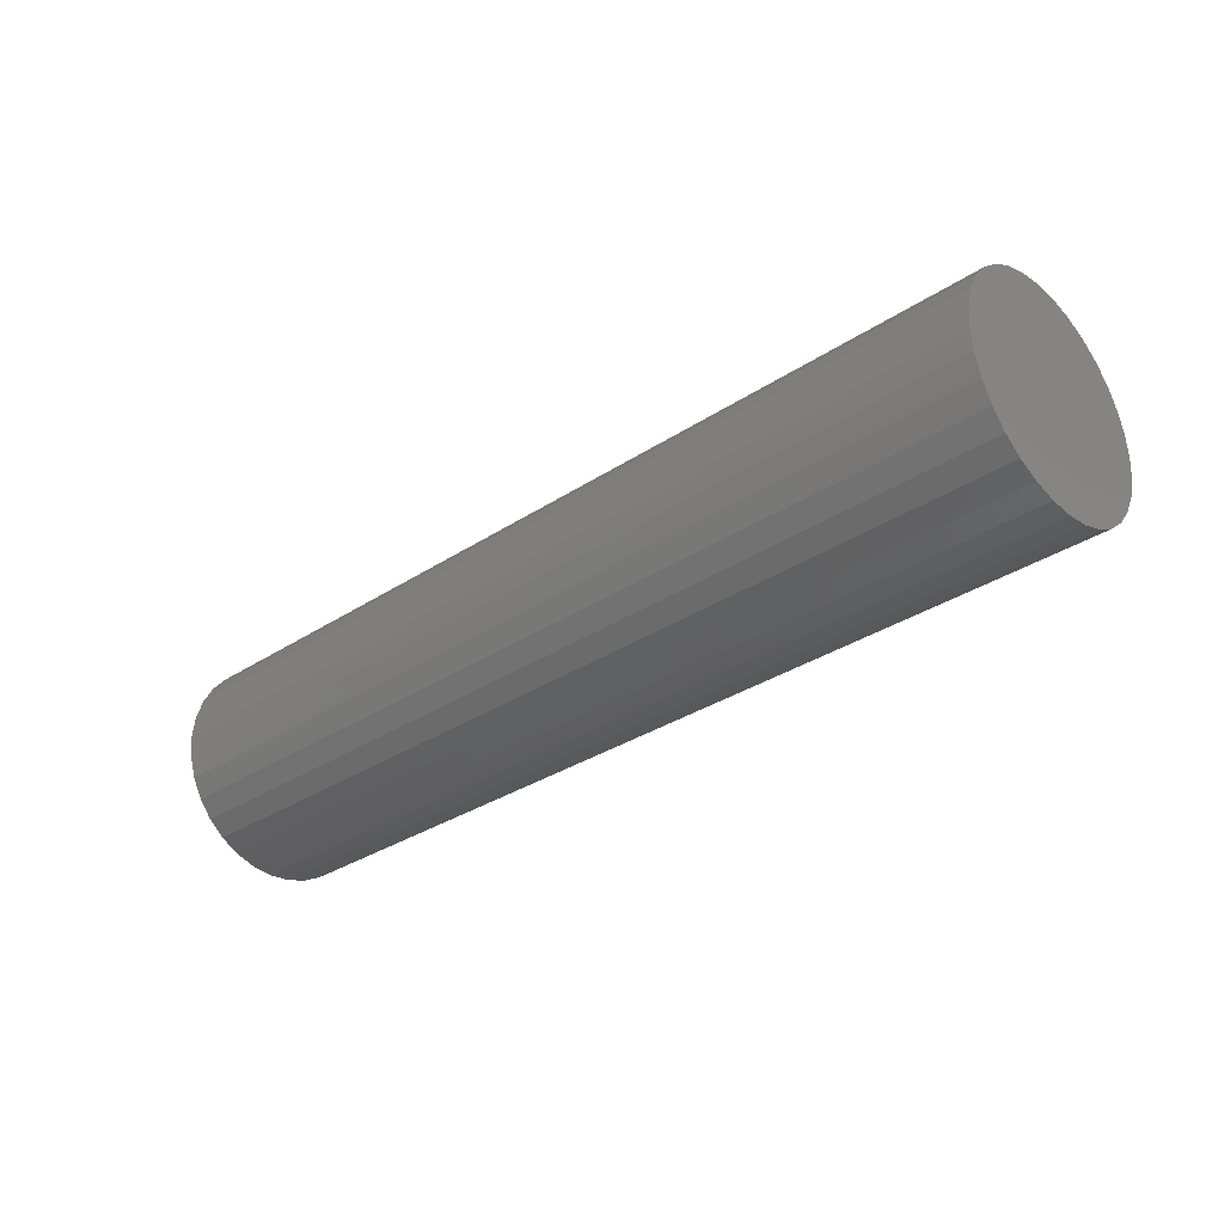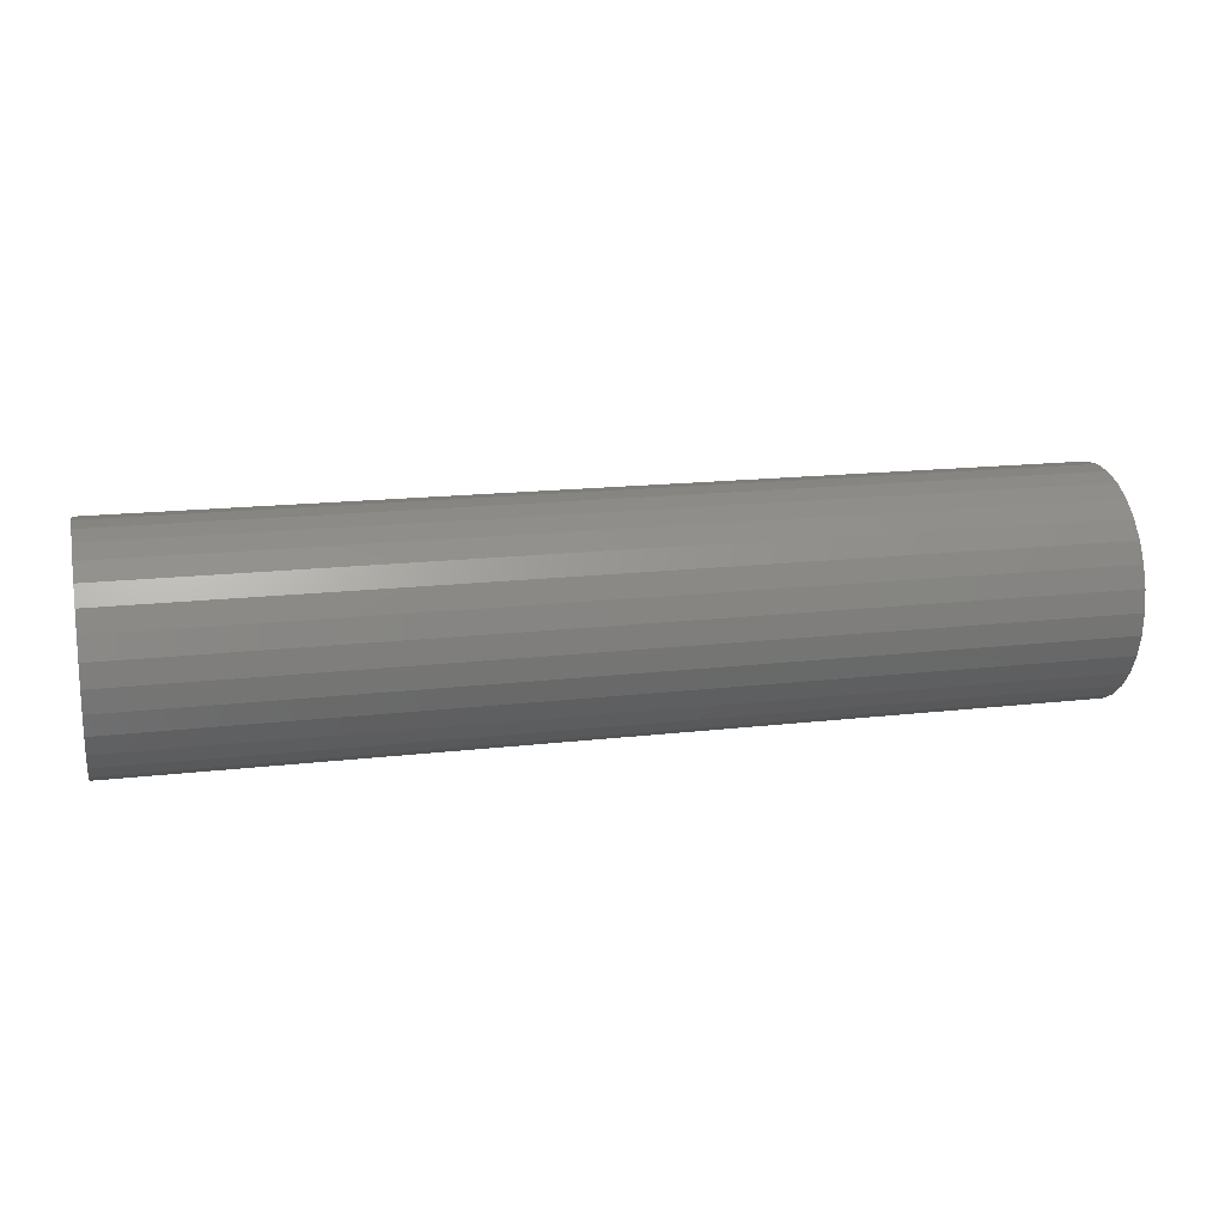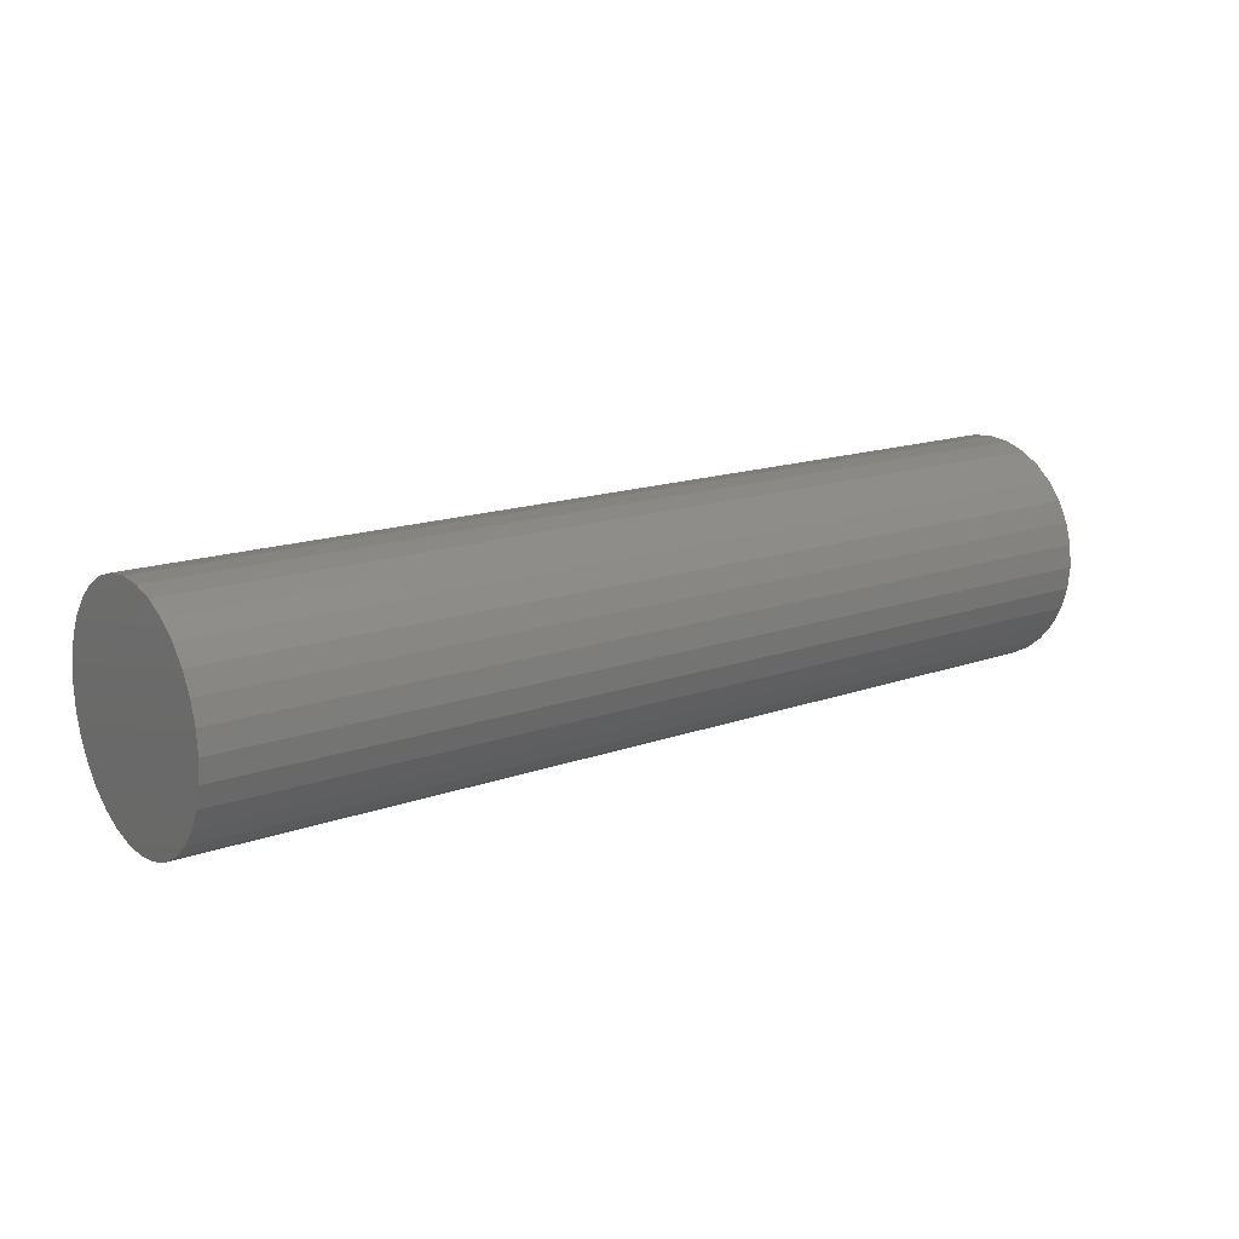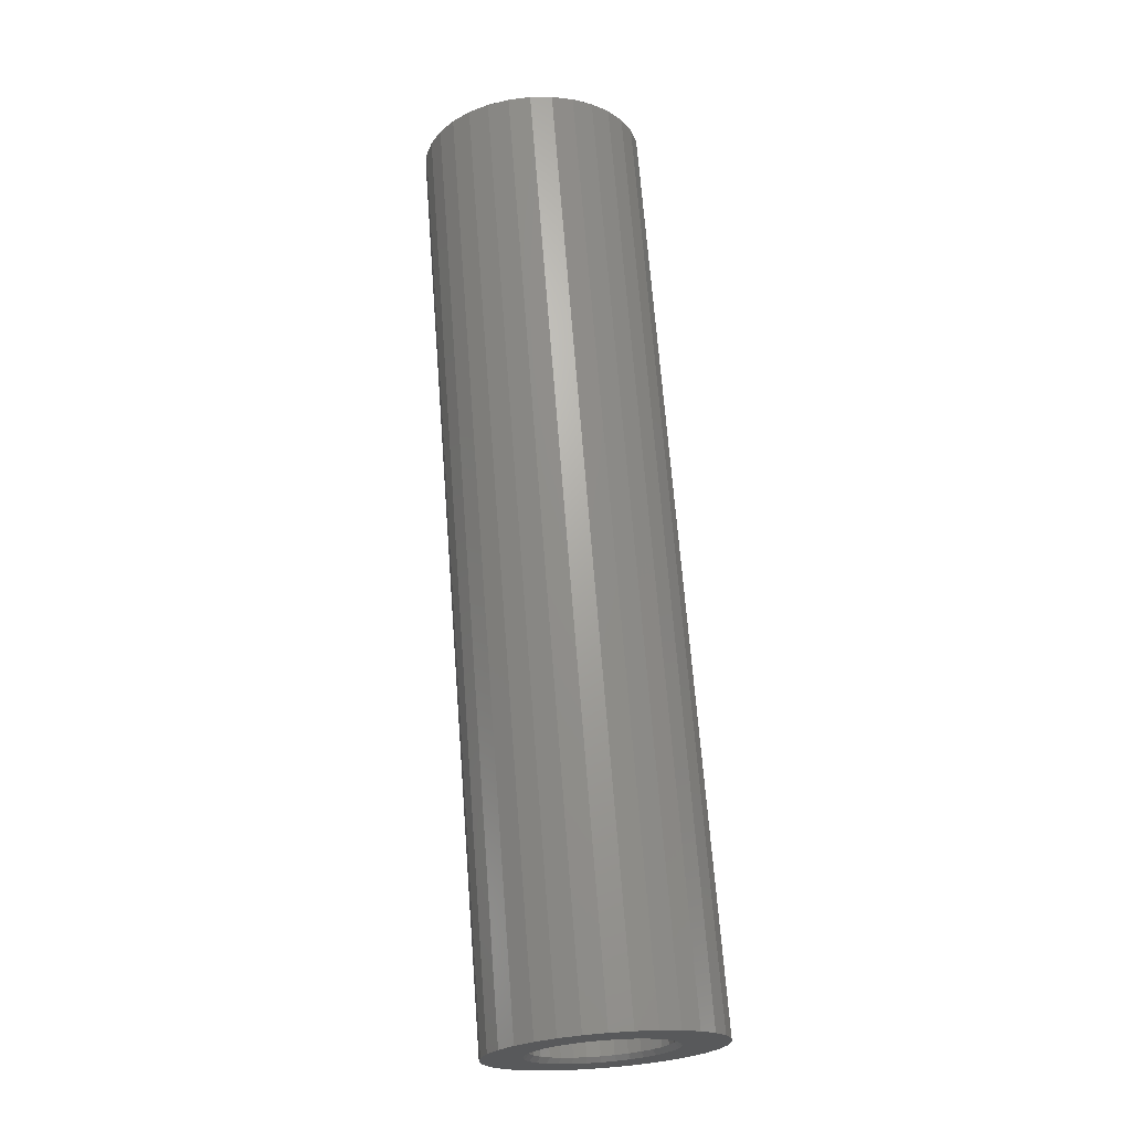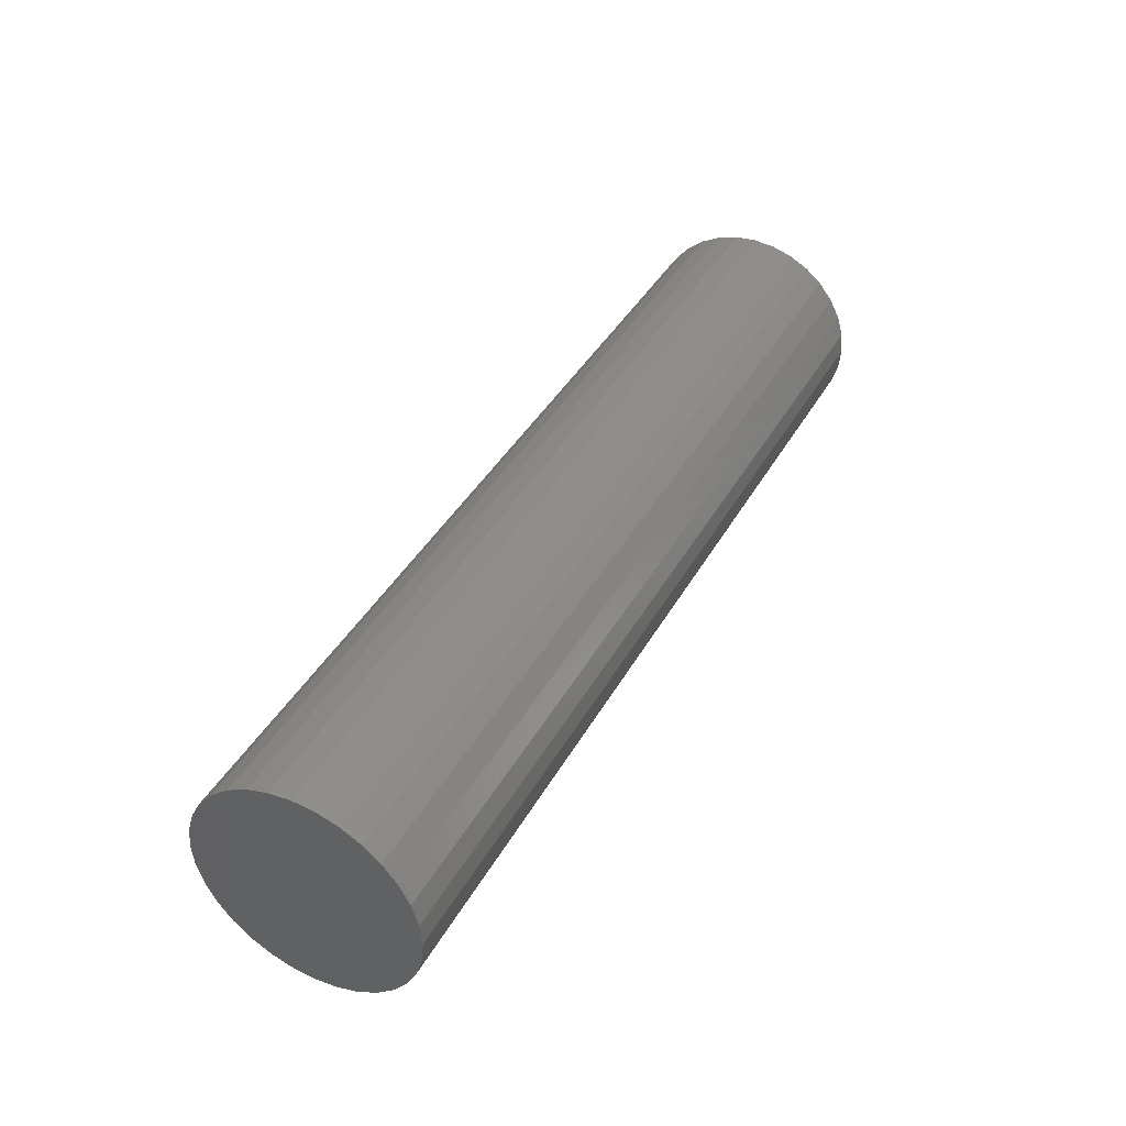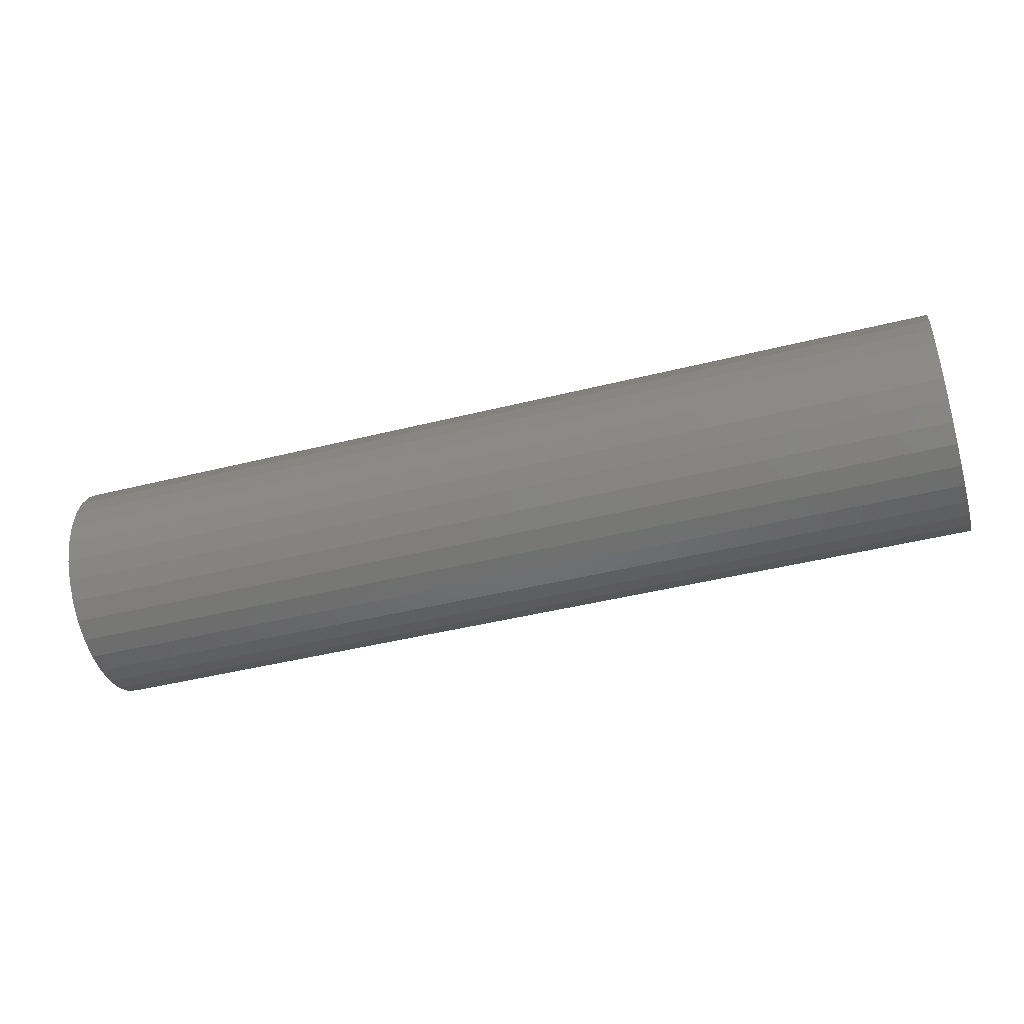
<metadata>
{"format":"stl","ext":"stl","renderer":"f3d","projection":"perspective","resolution":1024,"background":"white","views":[{"elev":-32.0,"azim":-137.2,"up":"+Y"},{"elev":16.6,"azim":166.6,"up":"+Z"},{"elev":15.7,"azim":-36.9,"up":"+Y"},{"elev":68.3,"azim":85.6,"up":"+Z"},{"elev":40.8,"azim":-62.9,"up":"+Z"},{"elev":-43.9,"azim":16.4,"up":"+Y"}]}
</metadata>
<code>
# stl→obj: 192 verts, 380 faces
v -0.2422 -0.4012 0.2528
v 0.7422 -0.3804 0.2548
v -0.2422 -0.3804 0.2548
v 0.7422 -0.3604 0.2609
v -0.2422 -0.3604 0.2609
v 0.7422 -0.342 0.2708
v -0.2422 -0.342 0.2708
v 0.7422 -0.3259 0.284
v -0.2422 -0.3259 0.284
v 0.7422 -0.3126 0.3002
v -0.2422 -0.3126 0.3002
v 0.7422 -0.3028 0.3186
v -0.2422 -0.3028 0.3186
v 0.7422 -0.2967 0.3386
v -0.2422 -0.2967 0.3386
v 0.7422 -0.2947 0.3594
v -0.2422 -0.2947 0.3594
v 0.7422 -0.4012 0.2528
v -0.2422 -0.422 0.2548
v 0.7422 -0.422 0.2548
v -0.2422 -0.442 0.2609
v 0.7422 -0.442 0.2609
v -0.2422 -0.4604 0.2708
v 0.7422 -0.4604 0.2708
v -0.2422 -0.4766 0.284
v 0.7422 -0.4766 0.284
v -0.2422 -0.4899 0.3002
v 0.7422 -0.4899 0.3002
v -0.2422 -0.4997 0.3186
v 0.7422 -0.4997 0.3186
v -0.2422 -0.5058 0.3386
v 0.7422 -0.5058 0.3386
v -0.2422 -0.5078 0.3594
v 0.7422 -0.5078 0.3594
v -0.2422 -0.4012 0.466
v 0.7422 -0.422 0.4639
v -0.2422 -0.422 0.4639
v 0.7422 -0.442 0.4578
v -0.2422 -0.442 0.4578
v 0.7422 -0.4604 0.448
v -0.2422 -0.4604 0.448
v 0.7422 -0.4766 0.4347
v -0.2422 -0.4766 0.4347
v 0.7422 -0.4899 0.4186
v -0.2422 -0.4899 0.4186
v 0.7422 -0.4997 0.4002
v -0.2422 -0.4997 0.4002
v 0.7422 -0.5058 0.3802
v -0.2422 -0.5058 0.3802
v 0.7422 -0.4012 0.466
v -0.2422 -0.3804 0.4639
v 0.7422 -0.3804 0.4639
v -0.2422 -0.3604 0.4578
v 0.7422 -0.3604 0.4578
v -0.2422 -0.342 0.448
v 0.7422 -0.342 0.448
v -0.2422 -0.3259 0.4347
v 0.7422 -0.3259 0.4347
v -0.2422 -0.3126 0.4186
v 0.7422 -0.3126 0.4186
v -0.2422 -0.3028 0.4002
v 0.7422 -0.3028 0.4002
v -0.2422 -0.2967 0.3802
v 0.7422 -0.2967 0.3802
v -0.25 -0.4205 0.4562
v -0.25 -0.382 0.4562
v -0.25 -0.4012 0.4581
v -0.25 -0.439 0.4506
v -0.25 -0.3634 0.4506
v -0.25 -0.4561 0.4415
v -0.25 -0.3464 0.4415
v -0.25 -0.3464 0.2773
v -0.25 -0.439 0.2681
v -0.25 -0.3634 0.2681
v -0.25 -0.4205 0.2625
v -0.25 -0.382 0.2625
v -0.25 -0.4012 0.2606
v -0.25 -0.3314 0.4292
v -0.25 -0.4711 0.4292
v -0.25 -0.3191 0.4142
v -0.25 -0.4834 0.4142
v -0.25 -0.31 0.3972
v -0.25 -0.4925 0.3972
v -0.25 -0.3044 0.3786
v -0.25 -0.4981 0.3786
v -0.25 -0.3025 0.3594
v -0.25 -0.5 0.3594
v -0.25 -0.3044 0.3401
v -0.25 -0.4981 0.3401
v -0.25 -0.31 0.3216
v -0.25 -0.4925 0.3216
v -0.25 -0.3191 0.3045
v -0.25 -0.4834 0.3045
v -0.25 -0.3314 0.2895
v -0.25 -0.4711 0.2895
v -0.25 -0.4561 0.2773
v 0.75 -0.4821 0.4403
v 0.75 -0.5643 0.4289
v 0.75 -0.4963 0.4229
v 0.75 -0.4648 0.2643
v 0.75 -0.5475 0.2585
v 0.75 -0.445 0.2537
v 0.75 -0.2682 0.4878
v 0.75 -0.3789 0.4716
v 0.75 -0.3575 0.4651
v 0.75 -0.2456 0.4603
v 0.75 -0.3377 0.4545
v 0.75 -0.3203 0.4403
v 0.75 -0.3377 0.2643
v 0.75 -0.3575 0.2537
v 0.75 -0.2456 0.2585
v 0.75 -0.2682 0.231
v 0.75 -0.3789 0.2472
v 0.75 -0.4012 0.4738
v 0.75 -0.2957 0.5104
v 0.75 -0.3271 0.5271
v 0.75 -0.3611 0.5375
v 0.75 -0.3965 0.541
v 0.75 -0.432 0.5375
v 0.75 -0.466 0.5271
v 0.75 -0.4974 0.5104
v 0.75 -0.5249 0.4878
v 0.75 -0.5475 0.4603
v 0.75 -0.445 0.4651
v 0.75 -0.4236 0.4716
v 0.75 -0.4648 0.4545
v 0.75 -0.4012 0.245
v 0.75 -0.5249 0.231
v 0.75 -0.4974 0.2084
v 0.75 -0.466 0.1916
v 0.75 -0.432 0.1813
v 0.75 -0.3965 0.1778
v 0.75 -0.3611 0.1813
v 0.75 -0.3271 0.1916
v 0.75 -0.2957 0.2084
v 0.75 -0.4236 0.2472
v 0.75 -0.5069 0.4032
v 0.75 -0.5746 0.3948
v 0.75 -0.5134 0.3817
v 0.75 -0.5781 0.3594
v 0.75 -0.5156 0.3594
v 0.75 -0.5134 0.3371
v 0.75 -0.5746 0.324
v 0.75 -0.5069 0.3156
v 0.75 -0.4963 0.2958
v 0.75 -0.5643 0.2899
v 0.75 -0.4821 0.2785
v 0.75 -0.2288 0.4289
v 0.75 -0.3061 0.4229
v 0.75 -0.2185 0.3948
v 0.75 -0.2955 0.4032
v 0.75 -0.215 0.3594
v 0.75 -0.289 0.3817
v 0.75 -0.2868 0.3594
v 0.75 -0.2185 0.324
v 0.75 -0.289 0.3371
v 0.75 -0.2955 0.3156
v 0.75 -0.2288 0.2899
v 0.75 -0.3061 0.2958
v 0.75 -0.3203 0.2785
v -0.75 -0.3965 0.541
v -0.75 -0.3611 0.5375
v -0.75 -0.432 0.5375
v -0.75 -0.466 0.5271
v -0.75 -0.3271 0.5271
v -0.75 -0.3611 0.1813
v -0.75 -0.432 0.1813
v -0.75 -0.3271 0.1916
v -0.75 -0.3965 0.1778
v -0.75 -0.466 0.1916
v -0.75 -0.4974 0.2084
v -0.75 -0.2957 0.2084
v -0.75 -0.5249 0.231
v -0.75 -0.2682 0.231
v -0.75 -0.5475 0.2585
v -0.75 -0.2456 0.2585
v -0.75 -0.5643 0.2899
v -0.75 -0.2288 0.2899
v -0.75 -0.5746 0.324
v -0.75 -0.2185 0.324
v -0.75 -0.5781 0.3594
v -0.75 -0.215 0.3594
v -0.75 -0.5746 0.3948
v -0.75 -0.2185 0.3948
v -0.75 -0.5643 0.4289
v -0.75 -0.2288 0.4289
v -0.75 -0.5475 0.4603
v -0.75 -0.2456 0.4603
v -0.75 -0.5249 0.4878
v -0.75 -0.2682 0.4878
v -0.75 -0.4974 0.5104
v -0.75 -0.2957 0.5104
f 1 2 3
f 3 2 4
f 3 4 5
f 5 4 6
f 5 6 7
f 7 6 8
f 7 8 9
f 9 8 10
f 9 10 11
f 11 10 12
f 11 12 13
f 13 12 14
f 13 14 15
f 15 14 16
f 15 16 17
f 2 1 18
f 18 1 19
f 18 19 20
f 20 19 21
f 20 21 22
f 22 21 23
f 22 23 24
f 24 23 25
f 24 25 26
f 26 25 27
f 26 27 28
f 28 27 29
f 28 29 30
f 30 29 31
f 30 31 32
f 32 31 33
f 32 33 34
f 35 36 37
f 37 36 38
f 37 38 39
f 39 38 40
f 39 40 41
f 41 40 42
f 41 42 43
f 43 42 44
f 43 44 45
f 45 44 46
f 45 46 47
f 47 46 48
f 47 48 49
f 49 48 34
f 49 34 33
f 36 35 50
f 50 35 51
f 50 51 52
f 52 51 53
f 52 53 54
f 54 53 55
f 54 55 56
f 56 55 57
f 56 57 58
f 58 57 59
f 58 59 60
f 60 59 61
f 60 61 62
f 62 61 63
f 62 63 64
f 64 63 17
f 64 17 16
f 65 66 67
f 66 65 68
f 66 68 69
f 69 68 70
f 69 70 71
f 72 73 74
f 74 73 75
f 74 75 76
f 76 75 77
f 71 70 78
f 78 70 79
f 78 79 80
f 80 79 81
f 80 81 82
f 82 81 83
f 82 83 84
f 84 83 85
f 84 85 86
f 86 85 87
f 86 87 88
f 88 87 89
f 88 89 90
f 90 89 91
f 90 91 92
f 92 91 93
f 92 93 94
f 94 93 95
f 94 95 72
f 72 95 96
f 72 96 73
f 86 88 17
f 88 15 17
f 33 31 87
f 31 89 87
f 31 29 91
f 89 31 91
f 27 25 93
f 93 29 27
f 91 29 93
f 23 21 73
f 96 23 73
f 96 95 23
f 19 1 75
f 75 21 19
f 73 21 75
f 3 5 74
f 76 3 74
f 76 77 3
f 7 9 72
f 72 5 7
f 74 5 72
f 11 13 90
f 92 11 90
f 92 94 11
f 88 13 15
f 90 13 88
f 95 93 25
f 25 23 95
f 77 75 1
f 1 3 77
f 94 72 9
f 9 11 94
f 87 85 33
f 85 49 33
f 17 63 86
f 63 84 86
f 63 61 82
f 84 63 82
f 59 57 80
f 80 61 59
f 82 61 80
f 55 53 69
f 71 55 69
f 71 78 55
f 51 35 66
f 66 53 51
f 69 53 66
f 37 39 68
f 65 37 68
f 65 67 37
f 41 43 70
f 70 39 41
f 68 39 70
f 45 47 83
f 81 45 83
f 81 79 45
f 85 47 49
f 83 47 85
f 78 80 57
f 57 55 78
f 67 66 35
f 35 37 67
f 79 70 43
f 43 45 79
f 97 98 99
f 100 101 102
f 103 104 105
f 103 105 106
f 106 105 107
f 106 107 108
f 109 110 111
f 112 111 110
f 112 110 113
f 114 104 103
f 114 103 115
f 114 115 116
f 114 116 117
f 114 117 118
f 114 118 119
f 114 119 120
f 114 120 121
f 114 121 122
f 122 123 124
f 122 124 125
f 122 125 114
f 123 98 97
f 123 97 126
f 123 126 124
f 127 128 129
f 127 129 130
f 127 130 131
f 127 131 132
f 127 132 133
f 127 133 134
f 127 134 135
f 127 135 112
f 127 112 113
f 128 127 136
f 128 136 102
f 128 102 101
f 99 98 137
f 137 98 138
f 137 138 139
f 139 138 140
f 139 140 141
f 141 140 142
f 142 140 143
f 142 143 144
f 144 143 145
f 145 143 146
f 145 146 147
f 147 146 101
f 147 101 100
f 106 108 148
f 148 108 149
f 148 149 150
f 150 149 151
f 150 151 152
f 152 151 153
f 152 153 154
f 152 154 155
f 155 154 156
f 155 156 157
f 155 157 158
f 158 157 159
f 158 159 111
f 111 159 160
f 111 160 109
f 16 14 154
f 14 156 154
f 141 142 34
f 142 32 34
f 142 144 30
f 32 142 30
f 145 147 28
f 28 144 145
f 30 144 28
f 100 102 22
f 24 100 22
f 24 26 100
f 136 127 20
f 20 102 136
f 22 102 20
f 113 110 4
f 2 113 4
f 2 18 113
f 109 160 6
f 6 110 109
f 4 110 6
f 159 157 12
f 10 159 12
f 10 8 159
f 14 157 156
f 12 157 14
f 26 28 147
f 147 100 26
f 18 20 127
f 127 113 18
f 8 6 160
f 160 159 8
f 34 48 141
f 48 139 141
f 154 153 16
f 153 64 16
f 153 151 62
f 64 153 62
f 149 108 60
f 60 151 149
f 62 151 60
f 107 105 54
f 56 107 54
f 56 58 107
f 104 114 52
f 52 105 104
f 54 105 52
f 125 124 38
f 36 125 38
f 36 50 125
f 126 97 40
f 40 124 126
f 38 124 40
f 99 137 46
f 44 99 46
f 44 42 99
f 48 137 139
f 46 137 48
f 58 60 108
f 108 107 58
f 50 52 114
f 114 125 50
f 42 40 97
f 97 99 42
f 161 162 163
f 164 163 162
f 165 164 162
f 166 167 168
f 169 167 166
f 167 170 168
f 168 170 171
f 168 171 172
f 172 171 173
f 172 173 174
f 174 173 175
f 174 175 176
f 176 175 177
f 176 177 178
f 178 177 179
f 178 179 180
f 180 179 181
f 180 181 182
f 182 181 183
f 182 183 184
f 184 183 185
f 184 185 186
f 186 185 187
f 186 187 188
f 188 187 189
f 188 189 190
f 190 189 191
f 190 191 192
f 192 191 164
f 192 164 165
f 182 152 180
f 180 152 155
f 180 155 178
f 178 155 158
f 178 158 176
f 176 158 111
f 176 111 174
f 174 111 112
f 174 112 172
f 172 112 135
f 172 135 168
f 168 135 134
f 168 134 166
f 166 134 133
f 166 133 169
f 169 133 132
f 169 132 167
f 167 132 131
f 167 131 170
f 170 131 130
f 170 130 171
f 171 130 129
f 171 129 173
f 173 129 128
f 173 128 175
f 175 128 101
f 175 101 177
f 177 101 146
f 177 146 179
f 179 146 143
f 179 143 181
f 181 143 140
f 181 140 183
f 183 140 138
f 183 138 185
f 185 138 98
f 185 98 187
f 187 98 123
f 187 123 189
f 189 123 122
f 189 122 191
f 191 122 121
f 191 121 164
f 164 121 120
f 164 120 163
f 163 120 119
f 163 119 161
f 161 119 118
f 161 118 162
f 162 118 117
f 162 117 165
f 165 117 116
f 165 116 192
f 192 116 115
f 192 115 190
f 190 115 103
f 190 103 188
f 188 103 106
f 188 106 186
f 186 106 148
f 186 148 184
f 184 148 150
f 184 150 182
f 182 150 152

</code>
